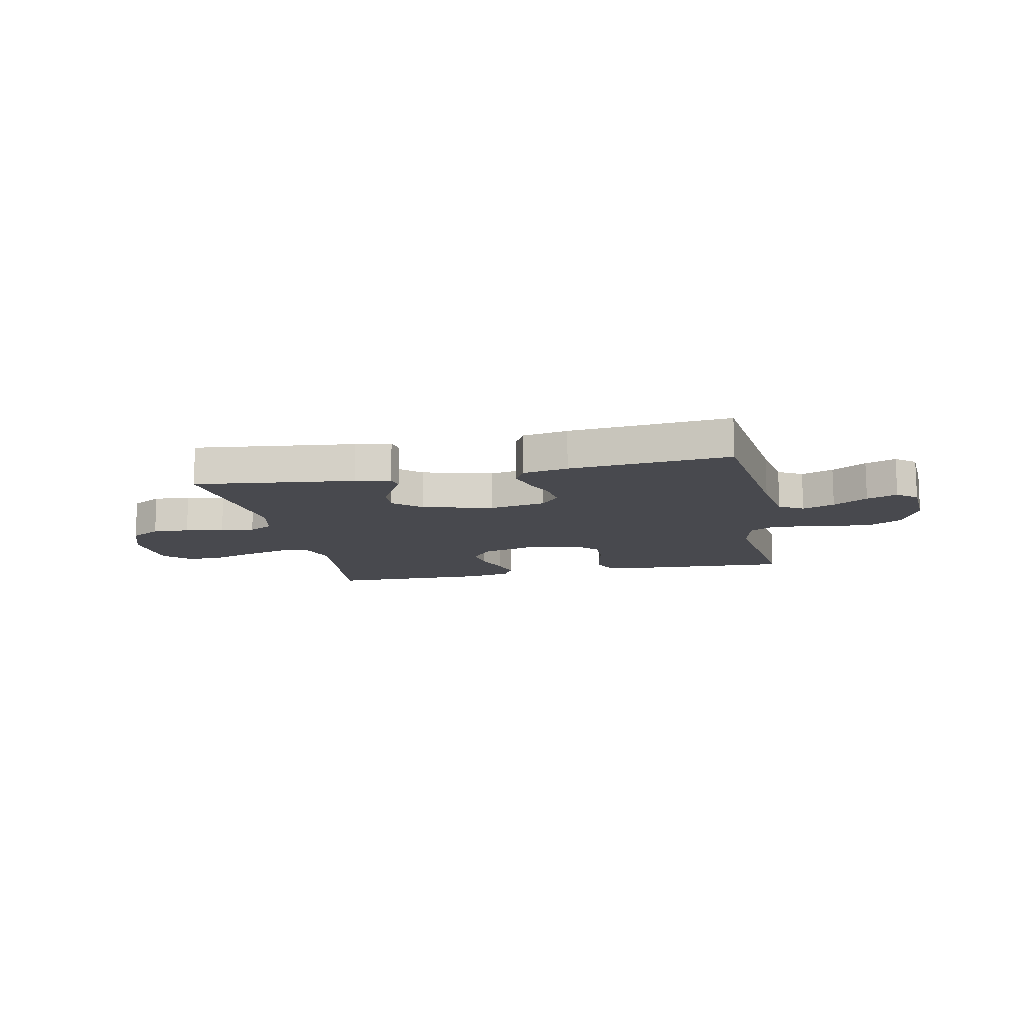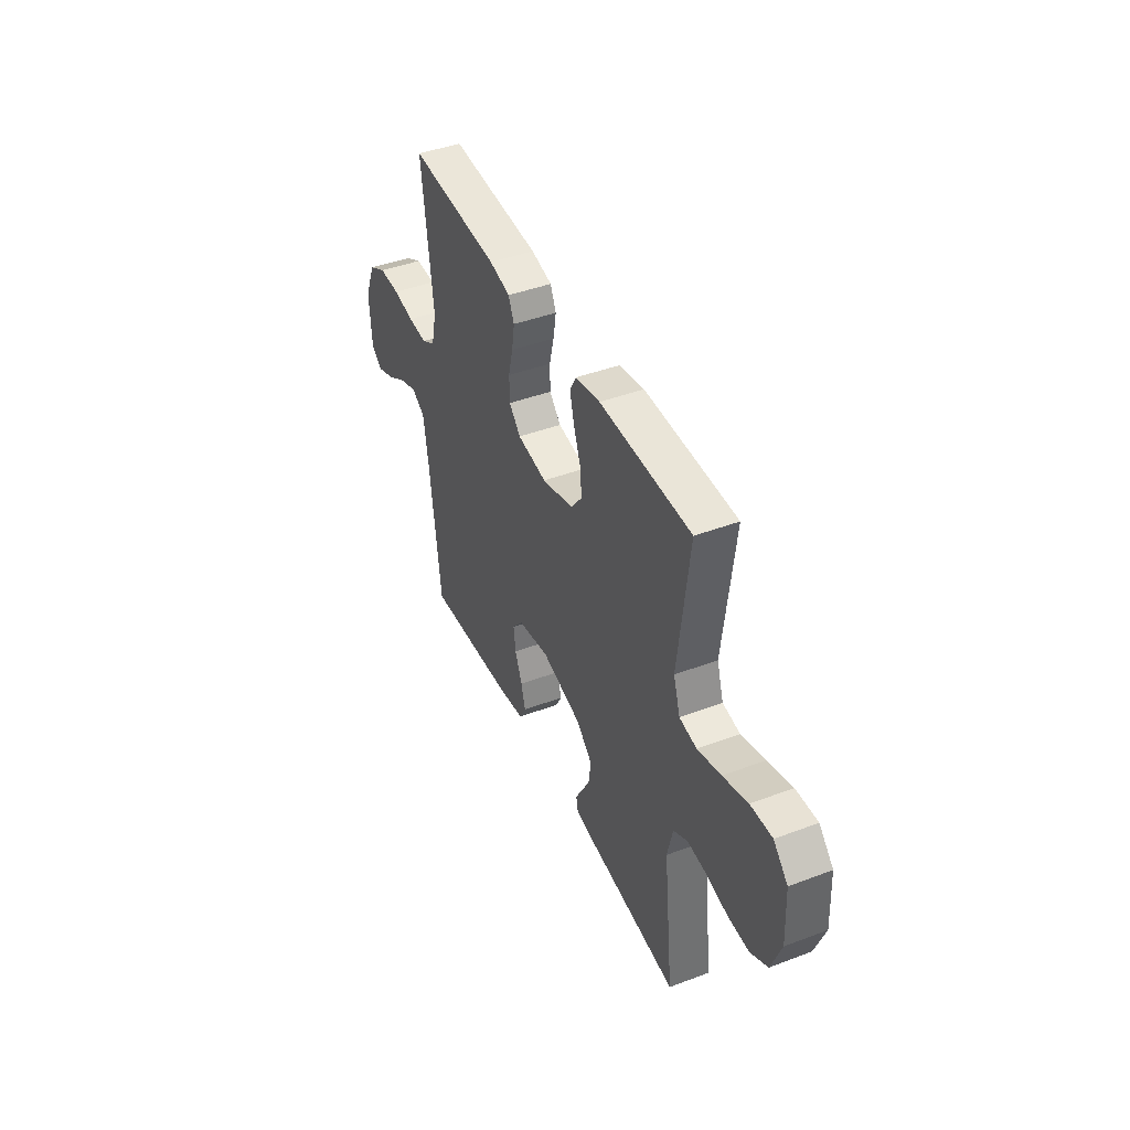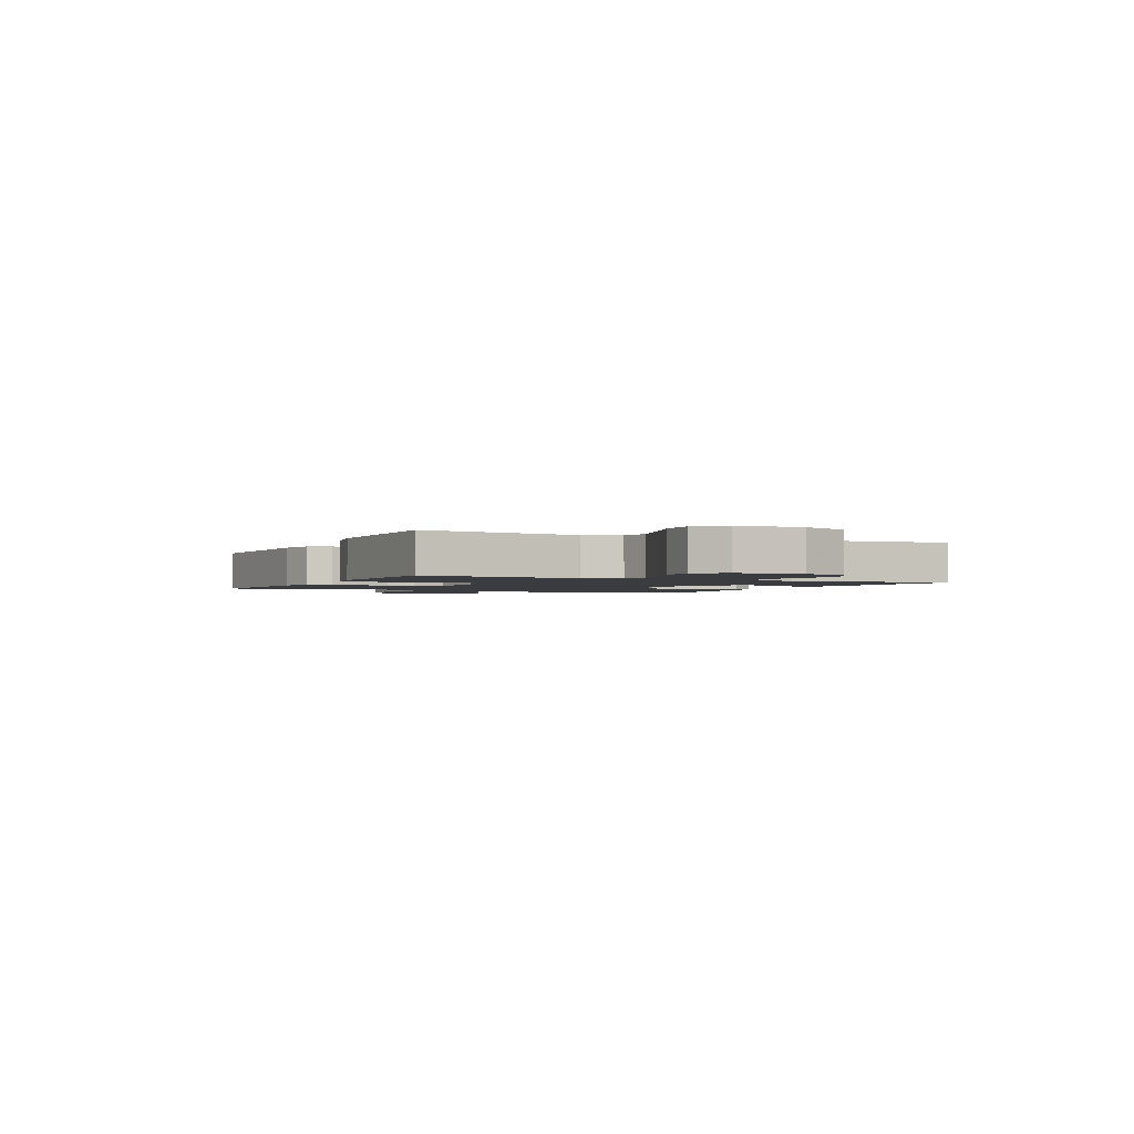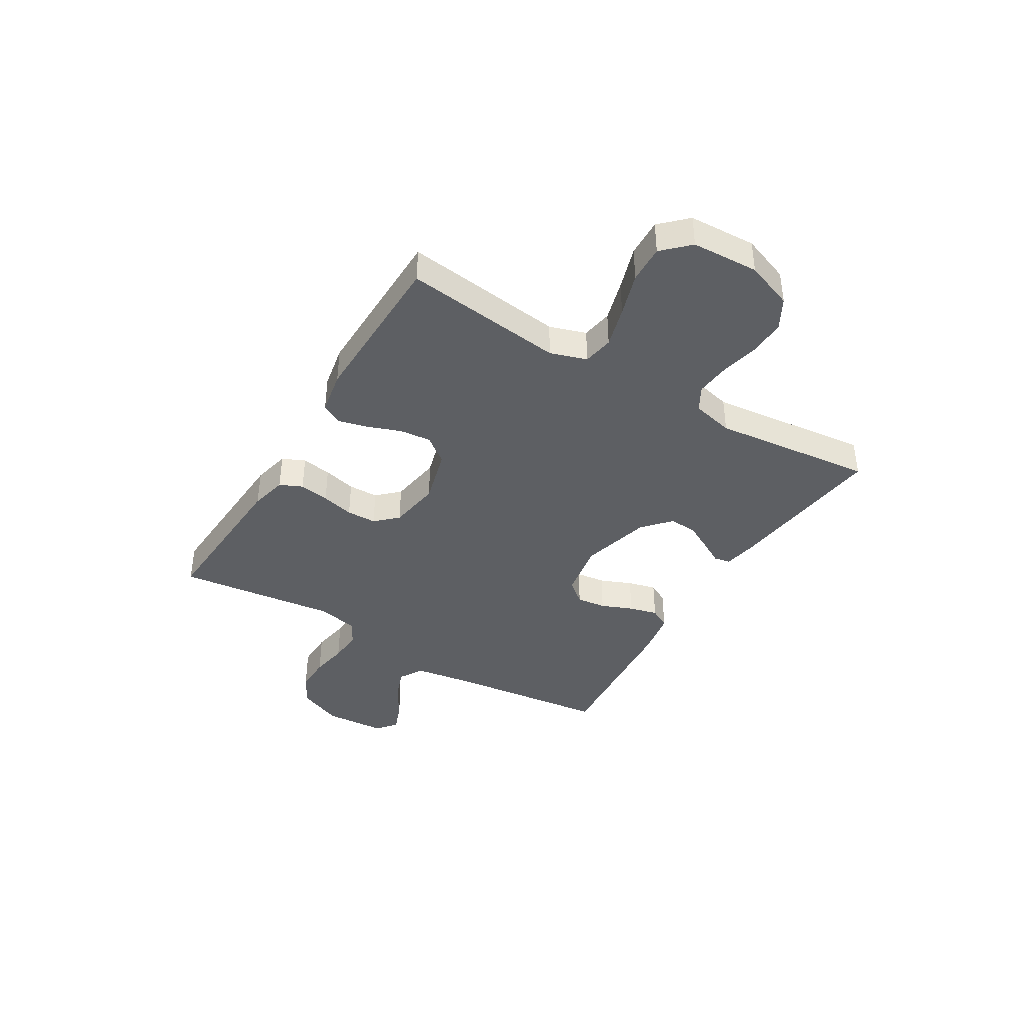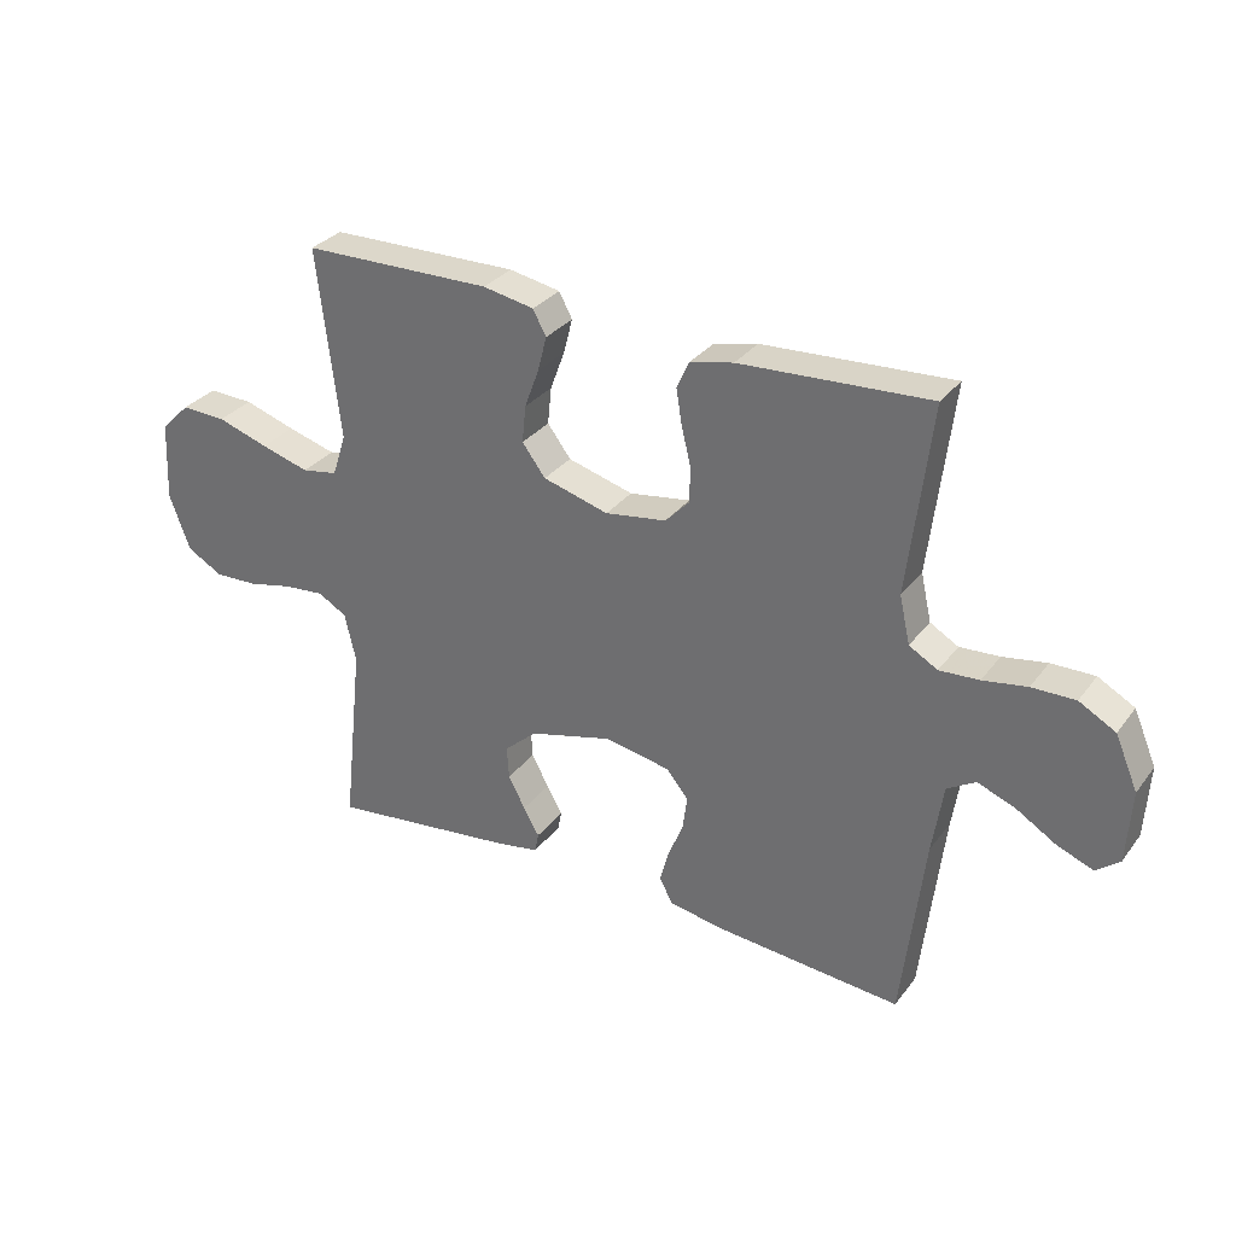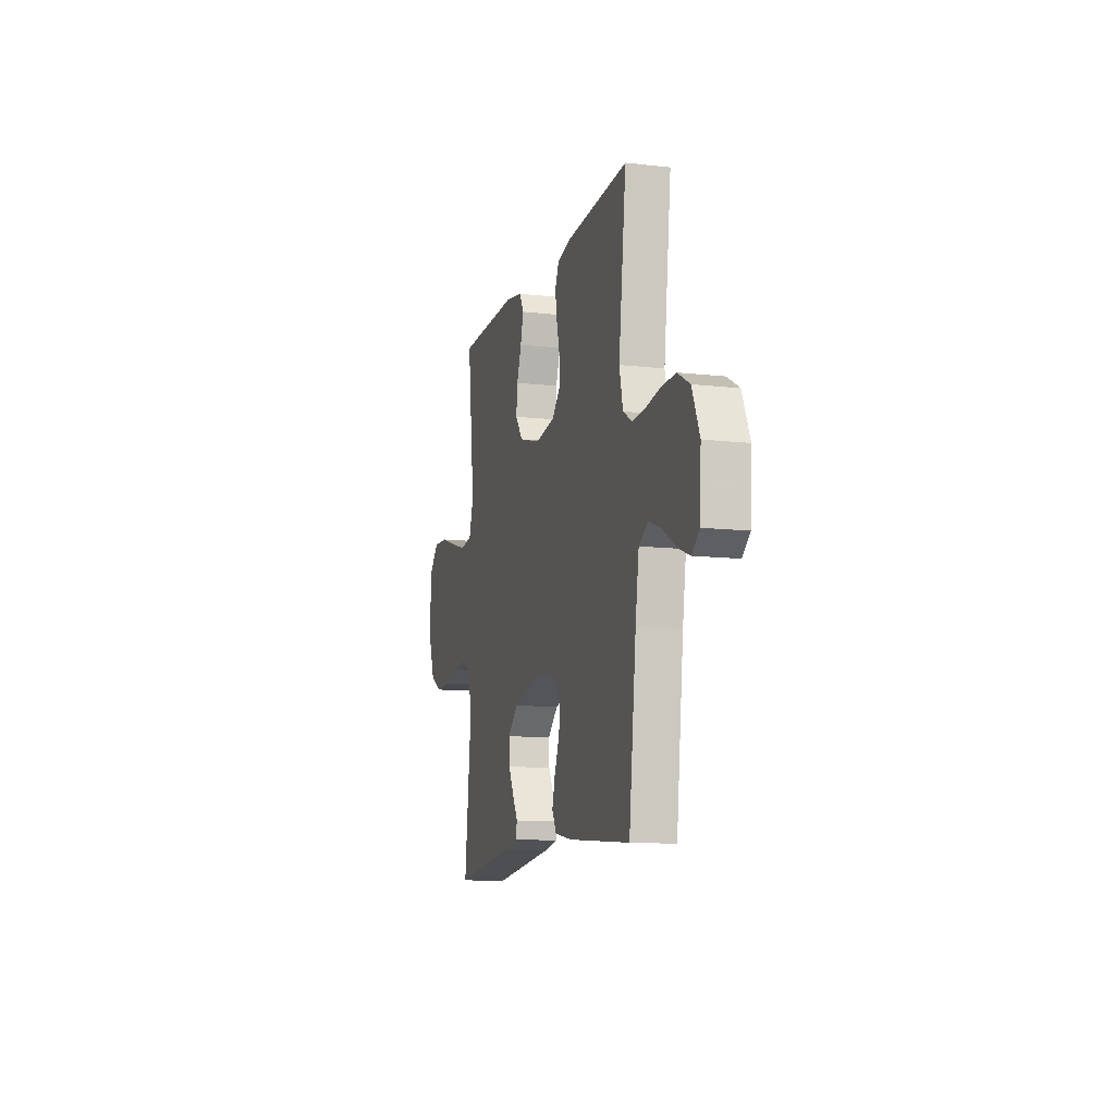
<metadata>
{"format":"obj","ext":"obj","renderer":"f3d","projection":"perspective","resolution":1024,"background":"white","views":[{"elev":-12.7,"azim":-168.2,"up":"+Y"},{"elev":43.4,"azim":66.0,"up":"+Z"},{"elev":-1.9,"azim":64.4,"up":"+Y"},{"elev":-40.0,"azim":58.9,"up":"+Y"},{"elev":31.1,"azim":-149.5,"up":"+Z"},{"elev":-11.2,"azim":-105.5,"up":"+Z"}]}
</metadata>
<code>
v 0.5 0.07 -0.5
v 0.2 0.07 -0.464
v 0.134 0.07 -0.452
v 0.128 0.07 -0.421
v 0.153 0.07 -0.377
v 0.18 0.07 -0.326
v 0.183 0.07 -0.274
v 0.132 0.07 -0.228
v 0 0.07 -0.193
v -0.105 0.07 -0.212
v -0.14 0.07 -0.254
v -0.133 0.07 -0.309
v -0.109 0.07 -0.368
v -0.095 0.07 -0.421
v -0.116 0.07 -0.46
v -0.2 0.07 -0.475
v -0.5 0.07 -0.5
v -0.535 0.07 -0.2
v -0.552 0.07 -0.089
v -0.597 0.07 -0.062
v -0.657 0.07 -0.085
v -0.721 0.07 -0.124
v -0.778 0.07 -0.146
v -0.815 0.07 -0.116
v -0.822 0.07 0
v -0.786 0.07 0.084
v -0.728 0.07 0.116
v -0.659 0.07 0.115
v -0.589 0.07 0.103
v -0.526 0.07 0.099
v -0.481 0.07 0.125
v -0.464 0.07 0.2
v -0.5 0.07 0.5
v -0.2 0.07 0.483
v -0.131 0.07 0.467
v -0.112 0.07 0.425
v -0.121 0.07 0.369
v -0.136 0.07 0.308
v -0.135 0.07 0.252
v -0.097 0.07 0.212
v 0 0.07 0.197
v 0.104 0.07 0.226
v 0.141 0.07 0.275
v 0.135 0.07 0.334
v 0.112 0.07 0.396
v 0.098 0.07 0.451
v 0.119 0.07 0.49
v 0.2 0.07 0.505
v 0.5 0.07 0.5
v 0.464 0.07 0.2
v 0.486 0.07 0.132
v 0.543 0.07 0.122
v 0.62 0.07 0.144
v 0.701 0.07 0.17
v 0.772 0.07 0.173
v 0.819 0.07 0.125
v 0.825 0.07 0
v 0.792 0.07 -0.089
v 0.735 0.07 -0.121
v 0.666 0.07 -0.118
v 0.595 0.07 -0.102
v 0.531 0.07 -0.096
v 0.485 0.07 -0.122
v 0.467 0.07 -0.2
v 0.5 0 -0.5
v 0.2 0 -0.464
v 0.134 0 -0.452
v 0.128 0 -0.421
v 0.153 0 -0.377
v 0.18 0 -0.326
v 0.183 0 -0.274
v 0.132 0 -0.228
v 0 0 -0.193
v -0.105 0 -0.212
v -0.14 0 -0.254
v -0.133 0 -0.309
v -0.109 0 -0.368
v -0.095 0 -0.421
v -0.116 0 -0.46
v -0.2 0 -0.475
v -0.5 0 -0.5
v -0.535 0 -0.2
v -0.552 0 -0.089
v -0.597 0 -0.062
v -0.657 0 -0.085
v -0.721 0 -0.124
v -0.778 0 -0.146
v -0.815 0 -0.116
v -0.822 0 0
v -0.786 0 0.084
v -0.728 0 0.116
v -0.659 0 0.115
v -0.589 0 0.103
v -0.526 0 0.099
v -0.481 0 0.125
v -0.464 0 0.2
v -0.5 0 0.5
v -0.2 0 0.483
v -0.131 0 0.467
v -0.112 0 0.425
v -0.121 0 0.369
v -0.136 0 0.308
v -0.135 0 0.252
v -0.097 0 0.212
v 0 0 0.197
v 0.104 0 0.226
v 0.141 0 0.275
v 0.135 0 0.334
v 0.112 0 0.396
v 0.098 0 0.451
v 0.119 0 0.49
v 0.2 0 0.505
v 0.5 0 0.5
v 0.464 0 0.2
v 0.486 0 0.132
v 0.543 0 0.122
v 0.62 0 0.144
v 0.701 0 0.17
v 0.772 0 0.173
v 0.819 0 0.125
v 0.825 0 0
v 0.792 0 -0.089
v 0.735 0 -0.121
v 0.666 0 -0.118
v 0.595 0 -0.102
v 0.531 0 -0.096
v 0.485 0 -0.122
v 0.467 0 -0.2
f 58 59 60 61
f 58 61 62
f 57 58 62
f 56 57 62
f 53 54 55 56
f 52 53 56 62
f 51 52 62 63
f 47 48 49 50
f 44 45 46 47
f 44 47 50 51
f 35 36 37 38
f 33 34 35 38
f 32 33 38 39
f 31 32 39 40
f 26 27 28 29
f 26 29 30
f 25 26 30
f 24 25 30
f 21 22 23 24
f 20 21 24 30
f 19 20 30 31
f 15 16 17 18
f 12 13 14 15
f 11 12 15 18
f 10 11 18 19
f 2 3 4 5
f 64 1 2 5
f 64 5 6
f 63 64 6 7
f 43 44 51 63
f 42 43 63 7
f 41 42 7 8
f 40 41 8 9
f 19 31 40
f 9 10 19 40
f 125 124 123 122
f 126 125 122
f 126 122 121
f 126 121 120
f 120 119 118 117
f 126 120 117 116
f 127 126 116 115
f 114 113 112 111
f 111 110 109 108
f 115 114 111 108
f 102 101 100 99
f 102 99 98 97
f 103 102 97 96
f 104 103 96 95
f 93 92 91 90
f 94 93 90
f 94 90 89
f 94 89 88
f 88 87 86 85
f 94 88 85 84
f 95 94 84 83
f 82 81 80 79
f 79 78 77 76
f 82 79 76 75
f 83 82 75 74
f 69 68 67 66
f 69 66 65 128
f 70 69 128
f 71 70 128 127
f 127 115 108 107
f 71 127 107 106
f 72 71 106 105
f 73 72 105 104
f 104 95 83
f 104 83 74 73
f 1 65 66 2
f 2 66 67 3
f 3 67 68 4
f 4 68 69 5
f 5 69 70 6
f 6 70 71 7
f 7 71 72 8
f 8 72 73 9
f 9 73 74 10
f 10 74 75 11
f 11 75 76 12
f 12 76 77 13
f 13 77 78 14
f 14 78 79 15
f 15 79 80 16
f 16 80 81 17
f 17 81 82 18
f 18 82 83 19
f 19 83 84 20
f 20 84 85 21
f 21 85 86 22
f 22 86 87 23
f 23 87 88 24
f 24 88 89 25
f 25 89 90 26
f 26 90 91 27
f 27 91 92 28
f 28 92 93 29
f 29 93 94 30
f 30 94 95 31
f 31 95 96 32
f 32 96 97 33
f 33 97 98 34
f 34 98 99 35
f 35 99 100 36
f 36 100 101 37
f 37 101 102 38
f 38 102 103 39
f 39 103 104 40
f 40 104 105 41
f 41 105 106 42
f 42 106 107 43
f 43 107 108 44
f 44 108 109 45
f 45 109 110 46
f 46 110 111 47
f 47 111 112 48
f 48 112 113 49
f 49 113 114 50
f 50 114 115 51
f 51 115 116 52
f 52 116 117 53
f 53 117 118 54
f 54 118 119 55
f 55 119 120 56
f 56 120 121 57
f 57 121 122 58
f 58 122 123 59
f 59 123 124 60
f 60 124 125 61
f 61 125 126 62
f 62 126 127 63
f 63 127 128 64
f 64 128 65 1

</code>
